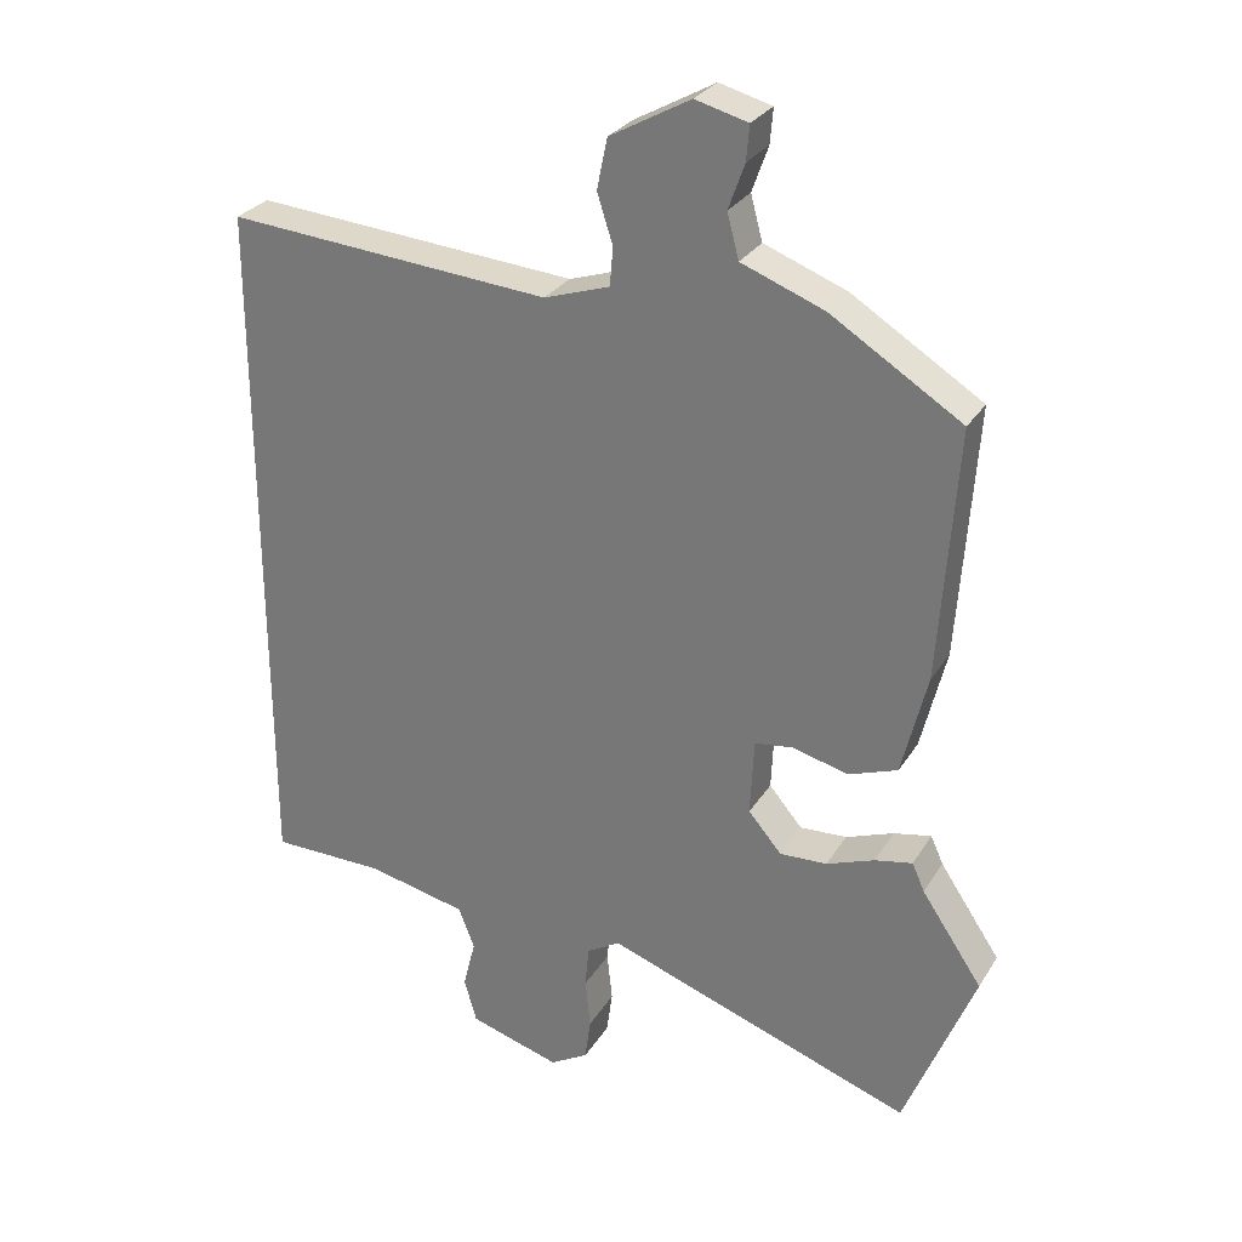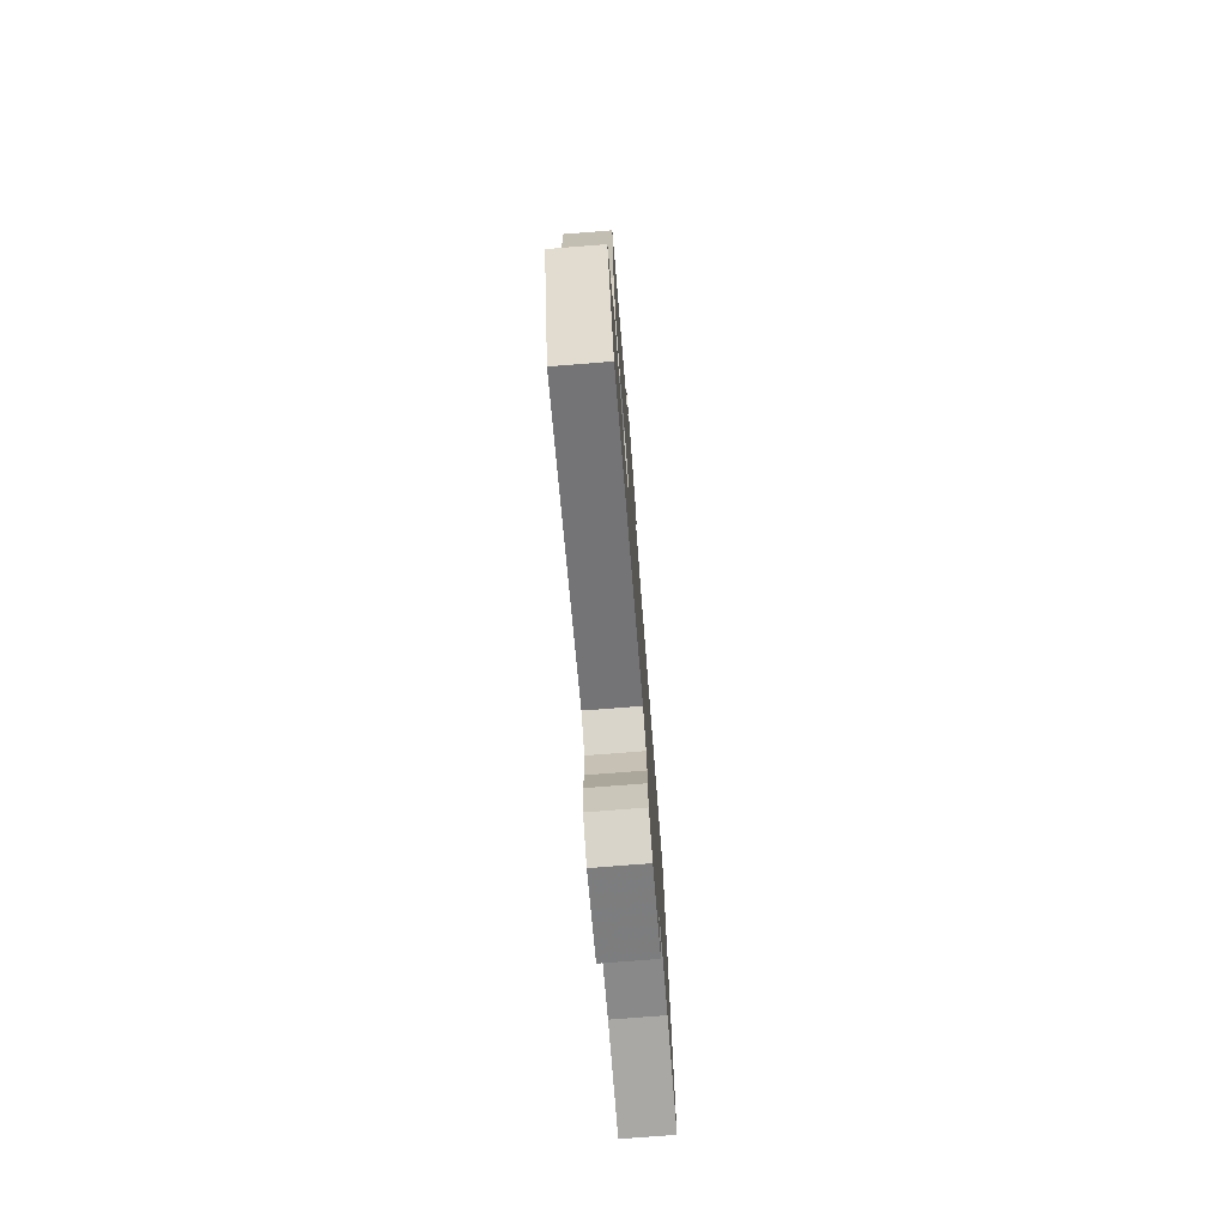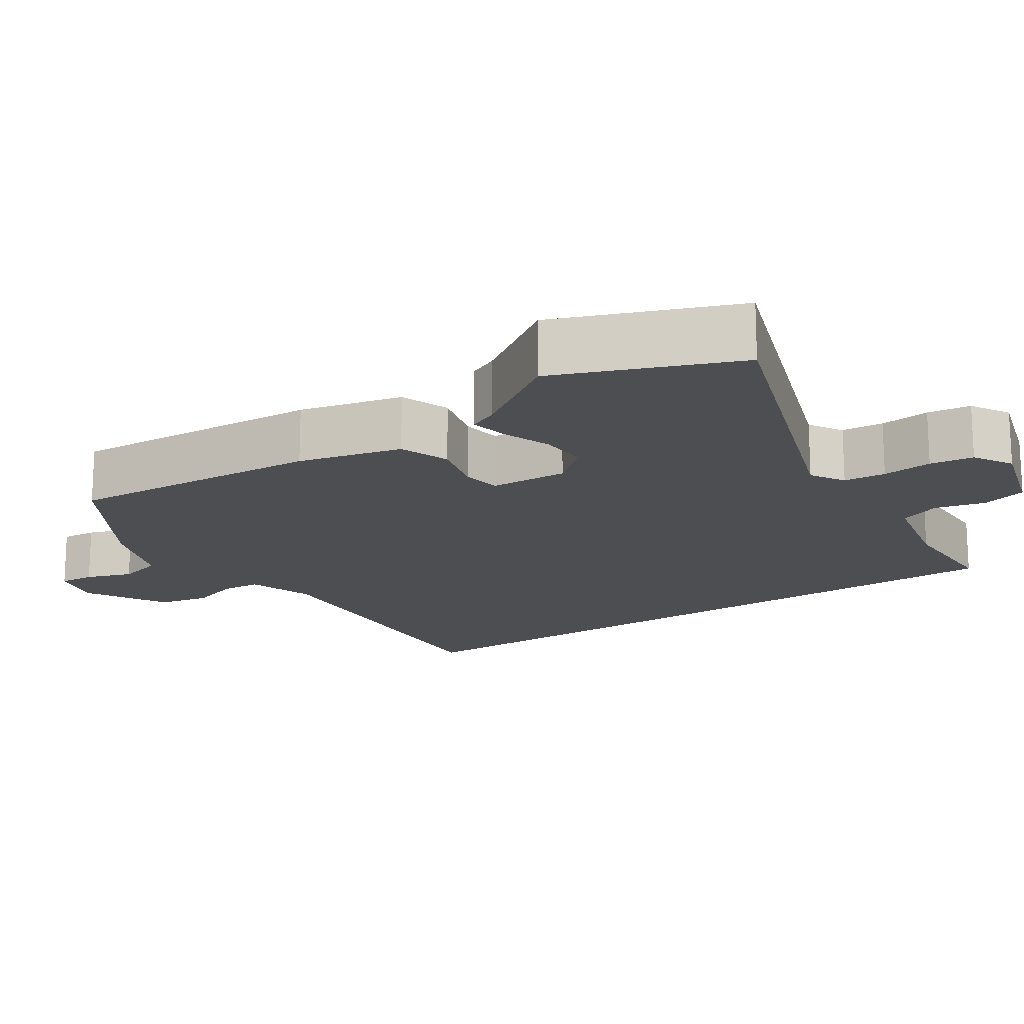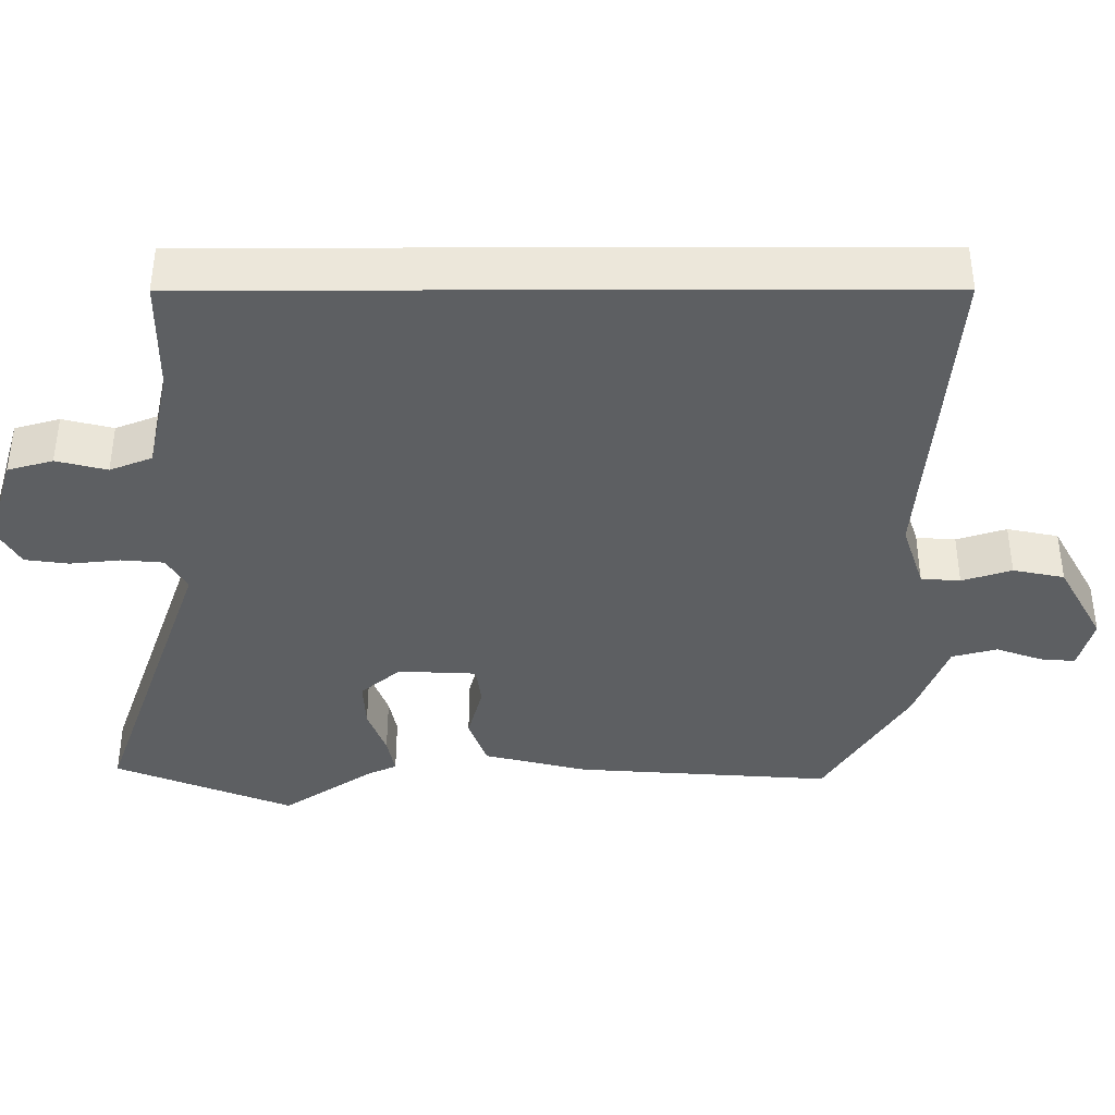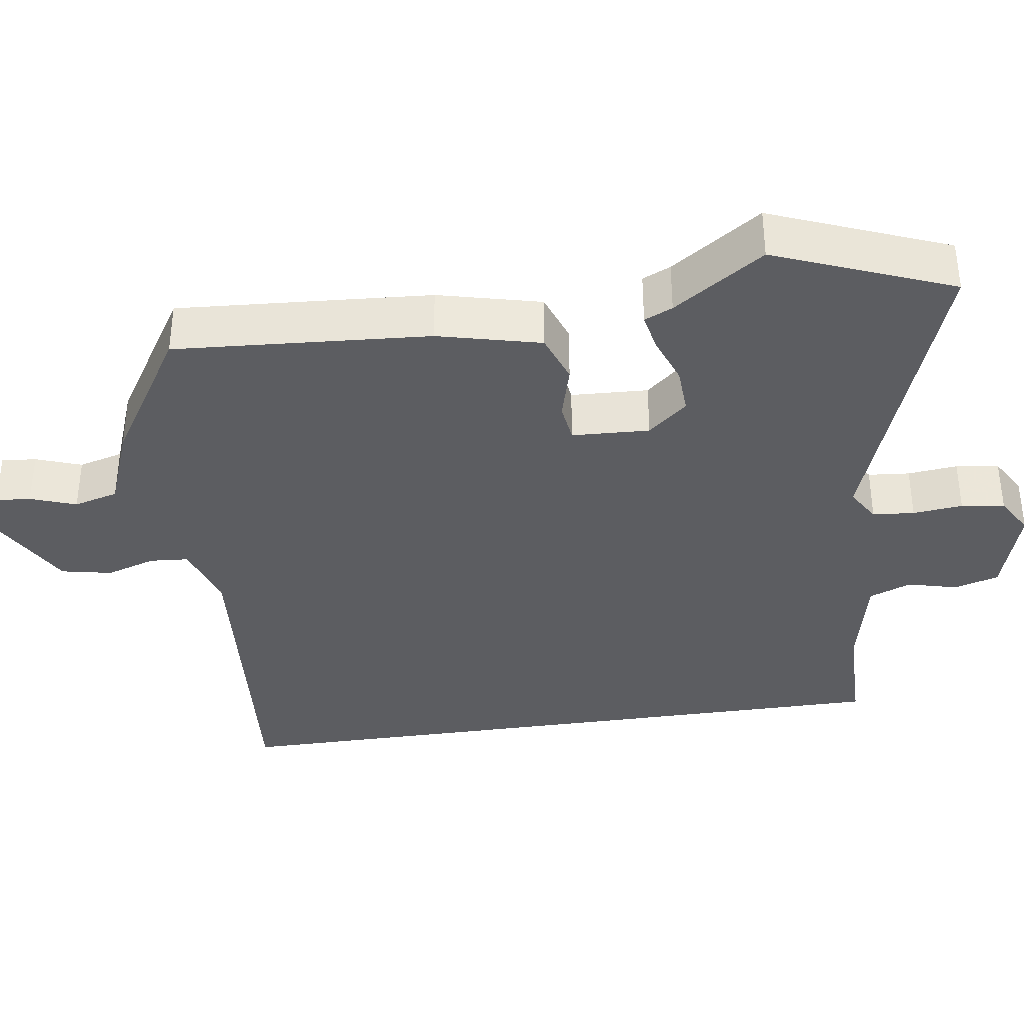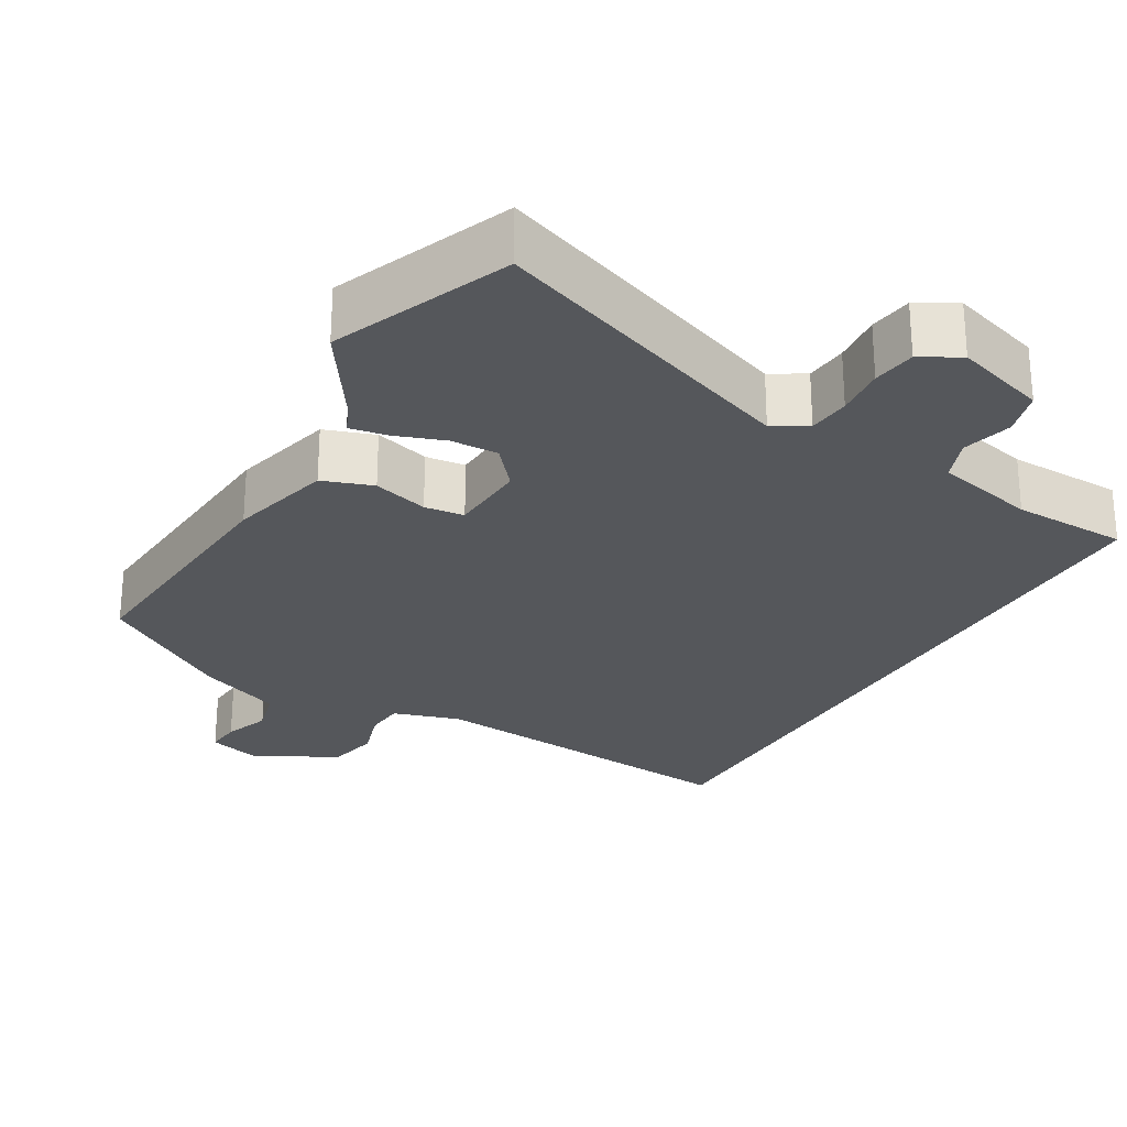
<metadata>
{"format":"obj","ext":"obj","renderer":"f3d","projection":"perspective","resolution":1024,"background":"white","views":[{"elev":28.3,"azim":25.6,"up":"+Z"},{"elev":-75.6,"azim":94.5,"up":"+Z"},{"elev":-17.0,"azim":124.1,"up":"+Y"},{"elev":-39.5,"azim":-89.9,"up":"+Y"},{"elev":-36.6,"azim":98.4,"up":"+Y"},{"elev":-26.7,"azim":149.5,"up":"+Y"}]}
</metadata>
<code>
v -0.5 0.07 -0.45
v -0.5 0.07 0.497
v -0.062 0.07 0.461
v 0.027 0.07 0.49
v 0.031 0.07 0.542
v 0.01 0.07 0.608
v 0.024 0.07 0.676
v 0.133 0.07 0.736
v 0.204 0.07 0.717
v 0.2 0.07 0.67
v 0.178 0.07 0.609
v 0.194 0.07 0.549
v 0.306 0.07 0.506
v 0.483 0.07 0.395
v 0.459 0.07 0.054
v 0.425 0.07 -0.084
v 0.358 0.07 -0.108
v 0.284 0.07 -0.088
v 0.231 0.07 -0.095
v 0.226 0.07 -0.199
v 0.271 0.07 -0.252
v 0.335 0.07 -0.249
v 0.4 0.07 -0.225
v 0.451 0.07 -0.215
v 0.468 0.07 -0.253
v 0.55 0.07 -0.375
v 0.455 0.07 -0.612
v 0.037 0.07 -0.464
v -0.008 0.07 -0.491
v -0.013 0.07 -0.547
v -0.006 0.07 -0.614
v -0.014 0.07 -0.672
v -0.066 0.07 -0.702
v -0.189 0.07 -0.665
v -0.206 0.07 -0.605
v -0.189 0.07 -0.538
v -0.211 0.07 -0.482
v -0.346 0.07 -0.452
v -0.5 0 -0.45
v -0.5 0 0.497
v -0.062 0 0.461
v 0.027 0 0.49
v 0.031 0 0.542
v 0.01 0 0.608
v 0.024 0 0.676
v 0.133 0 0.736
v 0.204 0 0.717
v 0.2 0 0.67
v 0.178 0 0.609
v 0.194 0 0.549
v 0.306 0 0.506
v 0.483 0 0.395
v 0.459 0 0.054
v 0.425 0 -0.084
v 0.358 0 -0.108
v 0.284 0 -0.088
v 0.231 0 -0.095
v 0.226 0 -0.199
v 0.271 0 -0.252
v 0.335 0 -0.249
v 0.4 0 -0.225
v 0.451 0 -0.215
v 0.468 0 -0.253
v 0.55 0 -0.375
v 0.455 0 -0.612
v 0.037 0 -0.464
v -0.008 0 -0.491
v -0.013 0 -0.547
v -0.006 0 -0.614
v -0.014 0 -0.672
v -0.066 0 -0.702
v -0.189 0 -0.665
v -0.206 0 -0.605
v -0.189 0 -0.538
v -0.211 0 -0.482
v -0.346 0 -0.452
f 34 35 36
f 33 34 36
f 32 33 36
f 31 32 36
f 30 31 36
f 29 30 36 37
f 28 29 37 38
f 25 26 27 28
f 24 25 28
f 23 24 28
f 22 23 28
f 21 22 28 38
f 16 17 18
f 15 16 18
f 14 15 18
f 13 14 18
f 12 13 18
f 11 12 18 19
f 9 10 11
f 8 9 11
f 7 8 11
f 6 7 11
f 5 6 11
f 11 19 20
f 5 11 20
f 4 5 20
f 38 1 2 3
f 38 3 4 20
f 20 21 38
f 74 73 72
f 74 72 71
f 74 71 70
f 74 70 69
f 74 69 68
f 75 74 68 67
f 76 75 67 66
f 66 65 64 63
f 66 63 62
f 66 62 61
f 66 61 60
f 76 66 60 59
f 56 55 54
f 56 54 53
f 56 53 52
f 56 52 51
f 56 51 50
f 57 56 50 49
f 49 48 47
f 49 47 46
f 49 46 45
f 49 45 44
f 49 44 43
f 58 57 49
f 58 49 43
f 58 43 42
f 41 40 39 76
f 58 42 41 76
f 76 59 58
f 1 39 40 2
f 2 40 41 3
f 3 41 42 4
f 4 42 43 5
f 5 43 44 6
f 6 44 45 7
f 7 45 46 8
f 8 46 47 9
f 9 47 48 10
f 10 48 49 11
f 11 49 50 12
f 12 50 51 13
f 13 51 52 14
f 14 52 53 15
f 15 53 54 16
f 16 54 55 17
f 17 55 56 18
f 18 56 57 19
f 19 57 58 20
f 20 58 59 21
f 21 59 60 22
f 22 60 61 23
f 23 61 62 24
f 24 62 63 25
f 25 63 64 26
f 26 64 65 27
f 27 65 66 28
f 28 66 67 29
f 29 67 68 30
f 30 68 69 31
f 31 69 70 32
f 32 70 71 33
f 33 71 72 34
f 34 72 73 35
f 35 73 74 36
f 36 74 75 37
f 37 75 76 38
f 38 76 39 1

</code>
